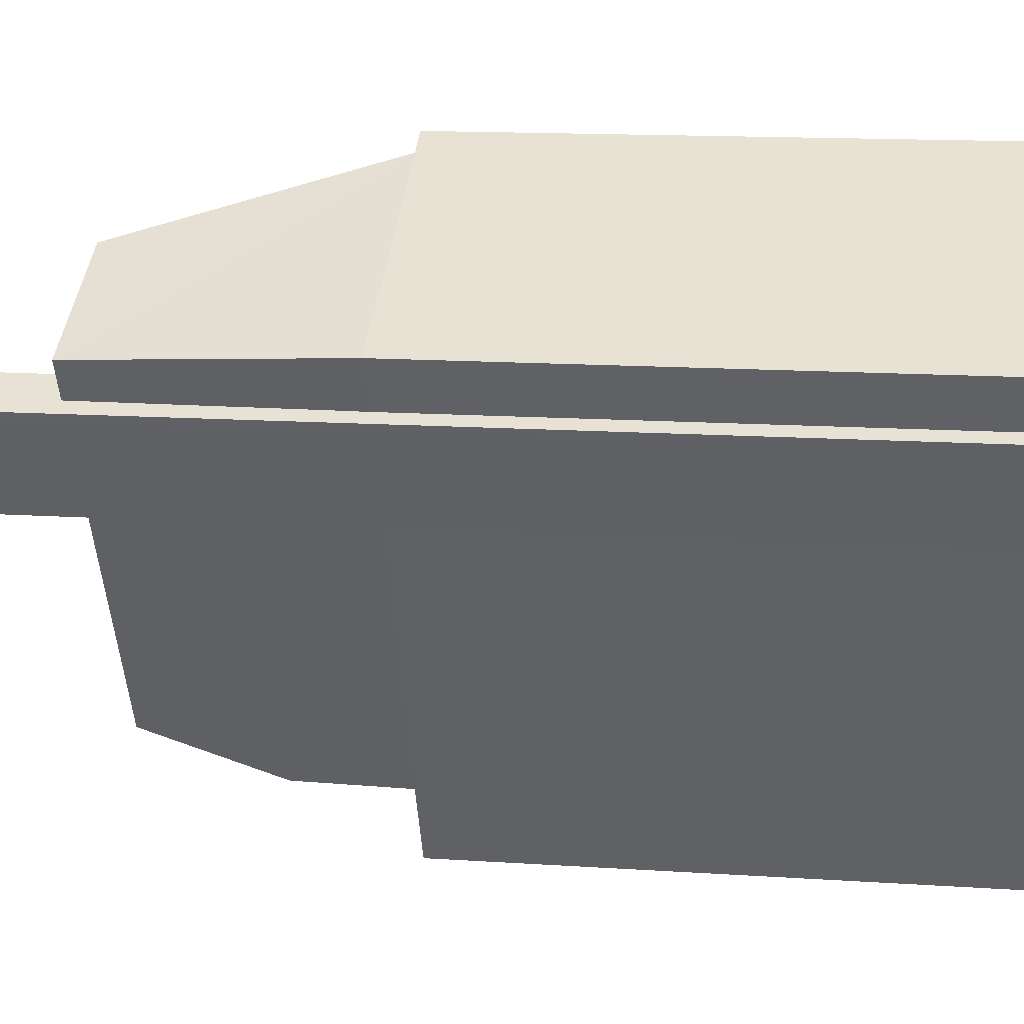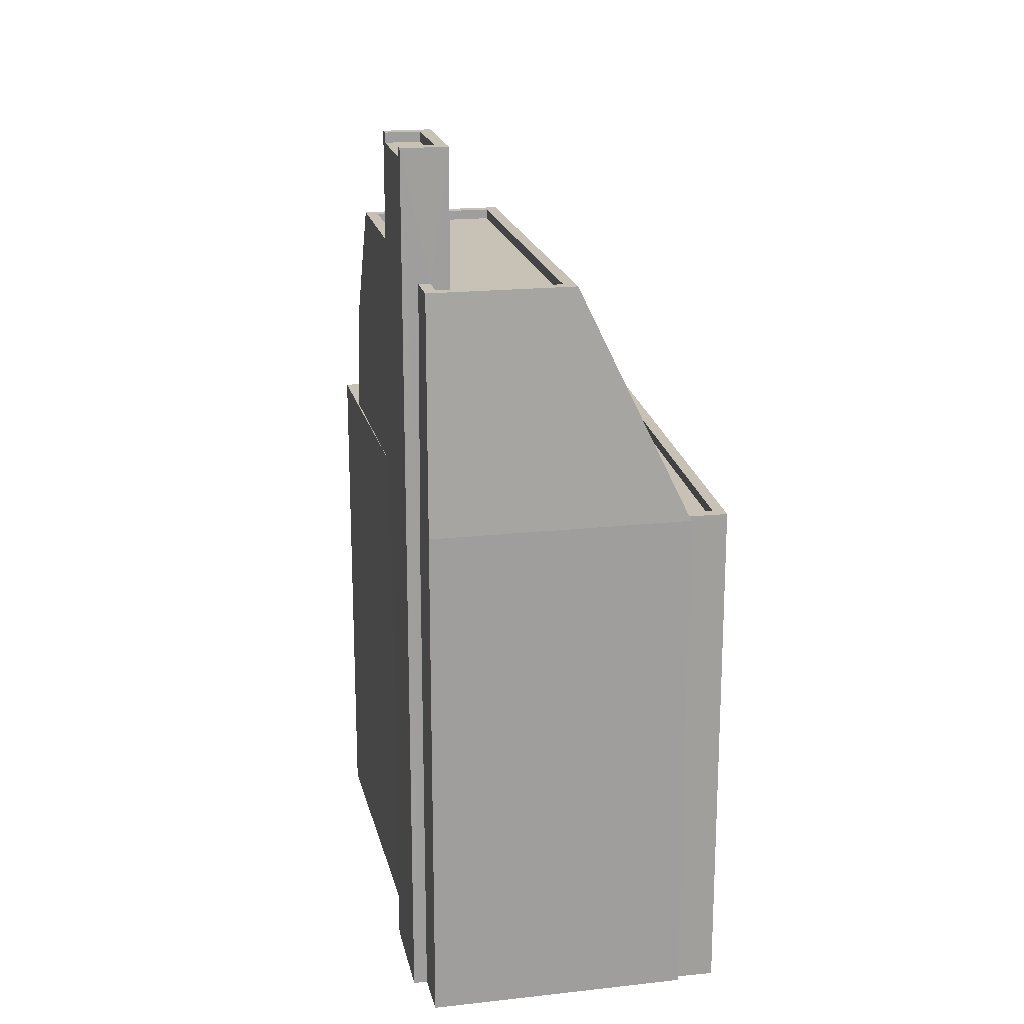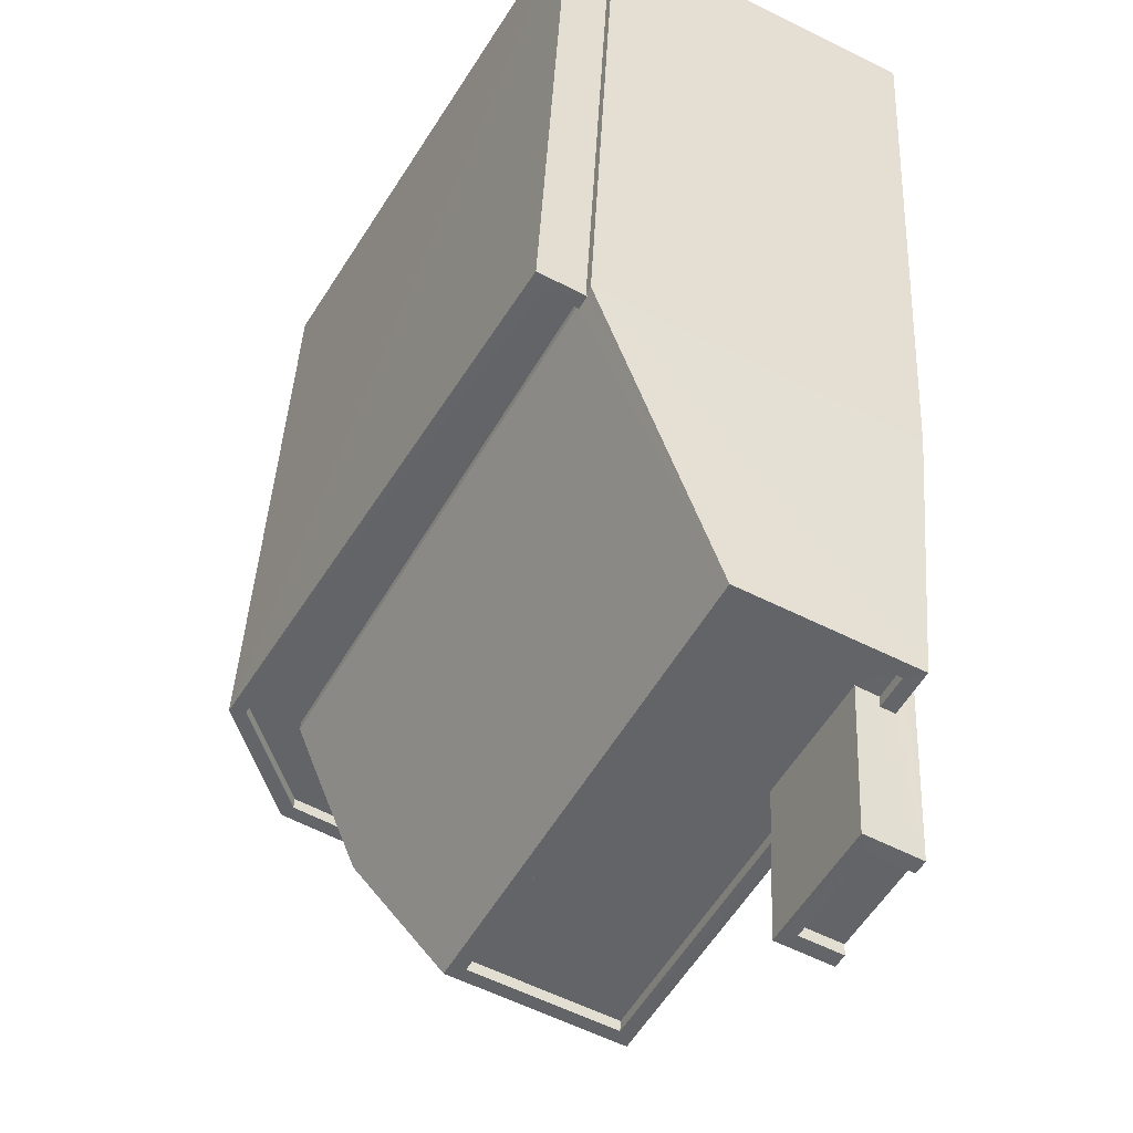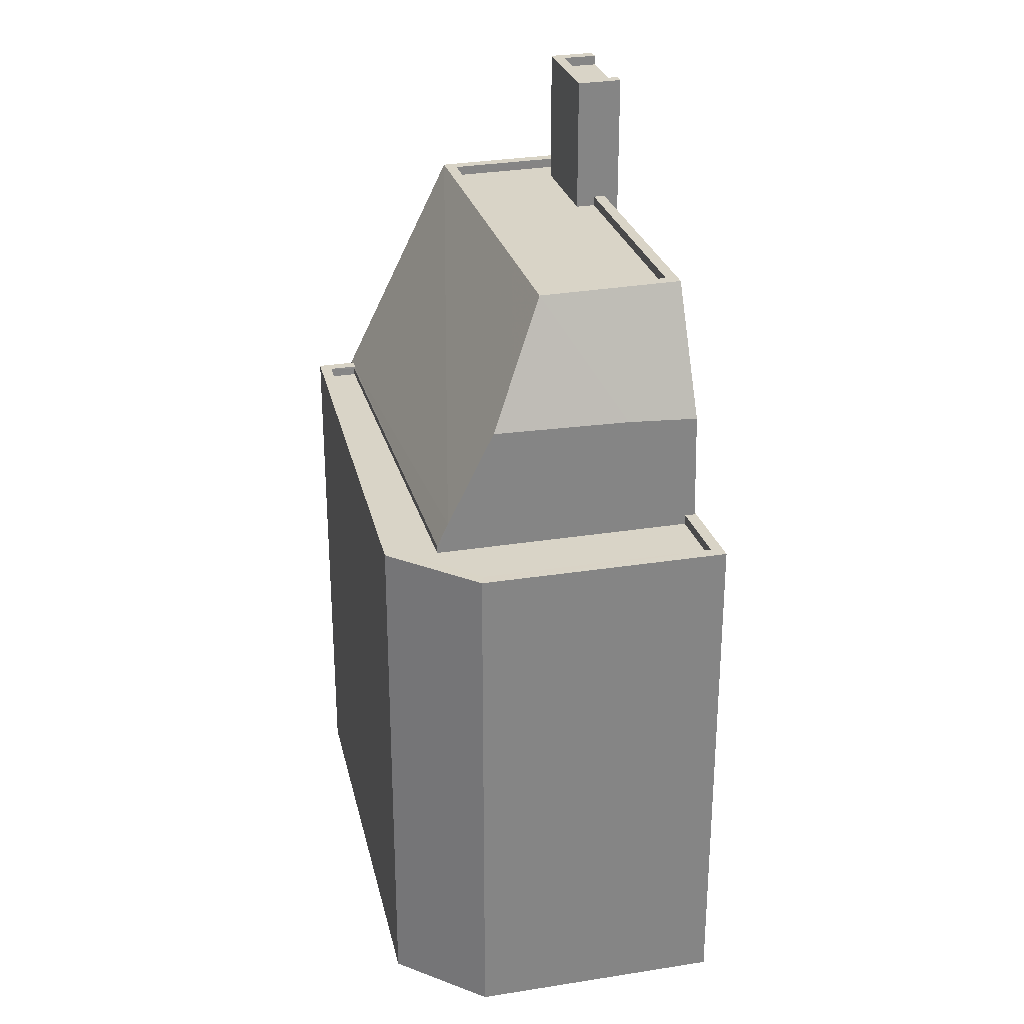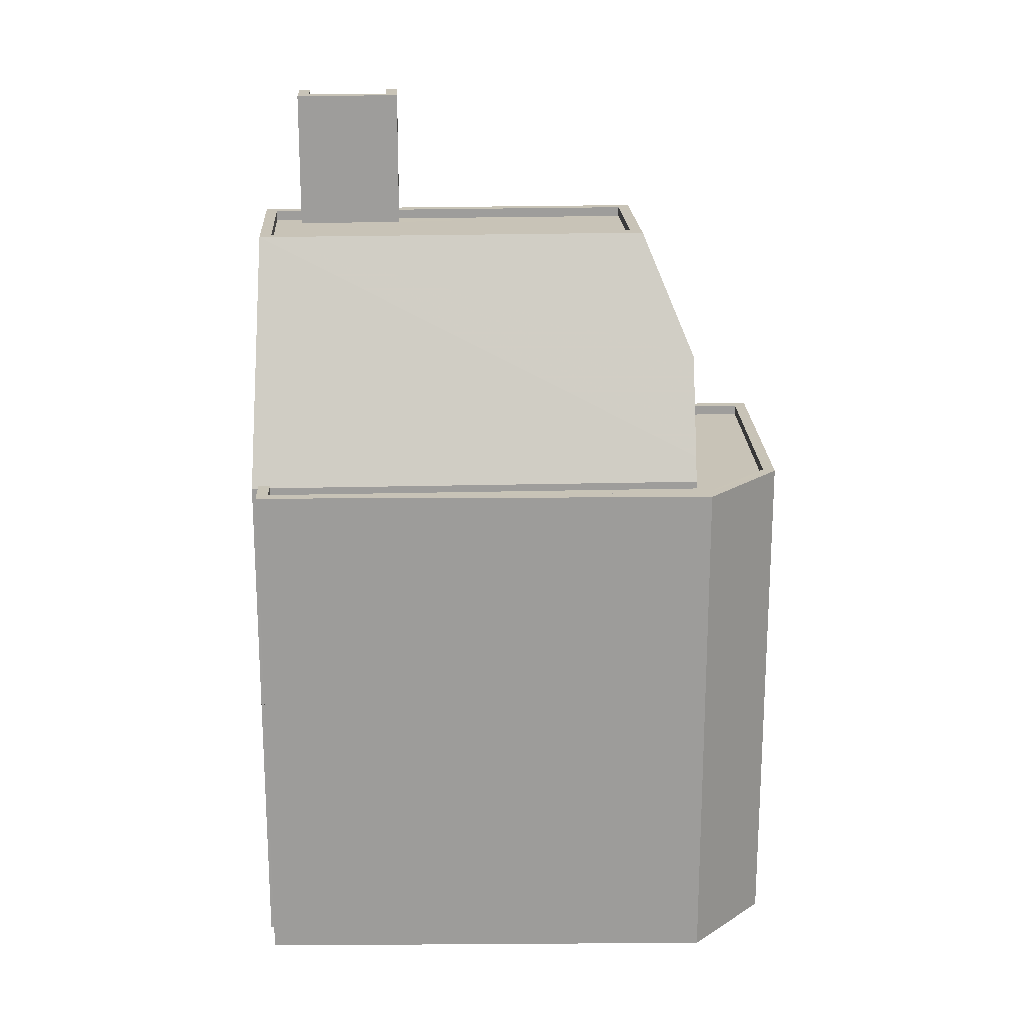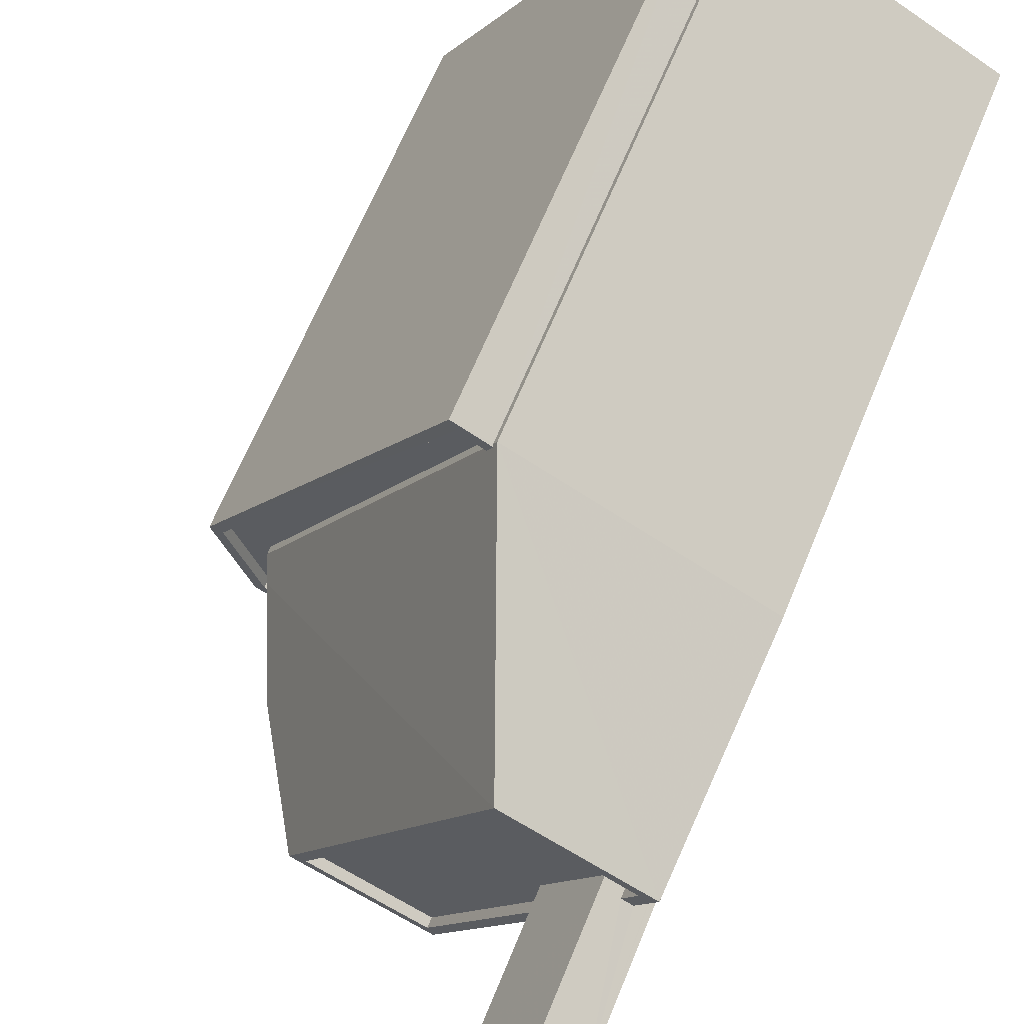
<metadata>
{"format":"obj","ext":"obj","renderer":"f3d","projection":"perspective","resolution":1024,"background":"white","views":[{"elev":14.8,"azim":98.1,"up":"+Y"},{"elev":19.1,"azim":140.5,"up":"+Z"},{"elev":38.4,"azim":2.5,"up":"+Y"},{"elev":28.4,"azim":-42.9,"up":"+Z"},{"elev":19.8,"azim":-121.1,"up":"+Z"},{"elev":66.2,"azim":22.4,"up":"+Y"}]}
</metadata>
<code>
v -5407 -3.664e+04 2.076
v -5407 -3.664e+04 2.076
v -5405 -3.664e+04 2.076
v -5405 -3.663e+04 2.077
v -5411 -3.663e+04 2.078
v -5411 -3.663e+04 2.078
v -5406 -3.663e+04 2.076
v -5417 -3.664e+04 2.075
v -5408 -3.664e+04 2.075
v -5411 -3.665e+04 2.074
v -5418 -3.664e+04 2.076
v -5412 -3.663e+04 2.078
v -5405 -3.664e+04 24.45
v -5407 -3.664e+04 24.45
v -5406 -3.664e+04 24.45
v -5406 -3.664e+04 24.45
v -5407 -3.664e+04 24.7
v -5406 -3.664e+04 24.7
v -5407 -3.664e+04 24.7
v -5405 -3.664e+04 24.7
v -5405 -3.664e+04 24.7
v -5406 -3.664e+04 24.7
v -5408 -3.664e+04 24.7
v -5406 -3.663e+04 24.7
v -5416 -3.664e+04 15.32
v -5416 -3.664e+04 15.93
v -5411 -3.663e+04 15.38
v -5411 -3.663e+04 15.32
v -5408 -3.663e+04 21.41
v -5411 -3.663e+04 15.32
v -5411 -3.663e+04 15.38
v -5411 -3.663e+04 15.32
v -5415 -3.664e+04 18.34
v -5413 -3.664e+04 21.41
v -5412 -3.664e+04 18.28
v -5410 -3.664e+04 21.41
v -5411 -3.664e+04 18.17
v -5412 -3.665e+04 15.13
v -5411 -3.664e+04 15.13
v -5417 -3.664e+04 15.13
v -5416 -3.664e+04 15.13
v -5417 -3.664e+04 15.13
v -5412 -3.663e+04 15.13
v -5411 -3.663e+04 15.13
v -5410 -3.664e+04 15.38
v -5411 -3.665e+04 15.38
v -5408 -3.664e+04 15.38
v -5417 -3.664e+04 15.38
v -5412 -3.665e+04 15.38
v -5418 -3.664e+04 15.38
v -5417 -3.664e+04 15.38
v -5412 -3.663e+04 15.38
v -5412 -3.663e+04 15.38
v -5411 -3.664e+04 15.38
v -5417 -3.664e+04 15.38
v -5408 -3.664e+04 21.16
v -5410 -3.664e+04 21.16
v -5407 -3.664e+04 21.16
v -5413 -3.664e+04 21.16
v -5408 -3.663e+04 21.16
v -5406 -3.663e+04 21.16
v -5406 -3.663e+04 21.16
v -5406 -3.663e+04 21.16
v -5405 -3.663e+04 21.41
v -5406 -3.663e+04 21.41
v -5413 -3.664e+04 21.41
v -5406 -3.663e+04 21.41
v -5407 -3.664e+04 21.41
v -5410 -3.664e+04 21.41
v -5407 -3.664e+04 21.41
v -5406 -3.663e+04 21.41
v -5408 -3.663e+04 21.41
v -5407 -3.664e+04 15.32
v -5407 -3.664e+04 17.65
v -5406 -3.663e+04 15.32
v -5406 -3.663e+04 16.08
v -5408 -3.664e+04 15.32
v -5405 -3.663e+04 15.32
f 1 2 3
f 4 5 6
f 7 5 4
f 2 7 3
f 8 9 10
f 11 9 8
f 2 9 5
f 12 5 11
f 2 5 7
f 5 9 11
f 13 14 15
f 13 16 14
f 17 18 19
f 20 21 22
f 19 22 23
f 17 19 23
f 22 21 24
f 23 22 24
f 25 26 27
f 25 27 28
f 26 29 27
f 29 30 31
f 31 30 32
f 27 29 31
f 29 33 34
f 29 26 33
f 33 35 34
f 35 36 34
f 35 37 36
f 38 39 40
f 40 41 42
f 42 41 43
f 43 41 44
f 40 39 41
f 45 46 47
f 48 46 49
f 50 48 51
f 31 52 27
f 52 31 53
f 50 52 53
f 51 52 50
f 54 49 45
f 51 48 55
f 55 48 49
f 49 46 45
f 56 57 58
f 57 56 59
f 59 56 60
f 61 62 63
f 60 62 61
f 56 62 60
f 64 29 65
f 29 34 66
f 64 65 67
f 68 69 36
f 66 34 36
f 70 69 68
f 67 65 71
f 72 29 66
f 29 72 65
f 69 66 36
f 21 13 3
f 3 15 1
f 15 17 1
f 15 18 17
f 21 20 13
f 3 13 15
f 17 23 70
f 70 23 56
f 73 1 17
f 2 1 73
f 73 17 74
f 70 56 58
f 74 17 68
f 68 17 70
f 62 24 71
f 24 21 71
f 75 3 7
f 75 21 3
f 76 21 75
f 62 71 63
f 67 21 76
f 71 21 67
f 23 24 62
f 56 23 62
f 18 15 14
f 19 18 14
f 19 14 16
f 22 19 16
f 20 16 13
f 20 22 16
f 77 2 73
f 77 9 2
f 75 4 78
f 75 7 4
f 6 78 4
f 6 30 78
f 6 32 30
f 6 5 32
f 44 41 25
f 28 44 25
f 78 30 64
f 30 29 64
f 74 68 36
f 64 76 78
f 64 67 76
f 76 75 78
f 36 37 47
f 36 47 74
f 37 45 47
f 74 47 73
f 73 47 77
f 39 38 49
f 54 39 49
f 49 38 40
f 55 49 40
f 55 40 42
f 51 55 42
f 51 42 43
f 52 51 43
f 44 28 43
f 43 28 52
f 28 27 52
f 46 48 8
f 10 46 8
f 48 11 8
f 48 50 11
f 50 12 11
f 50 53 12
f 53 32 12
f 12 32 5
f 31 32 53
f 9 77 10
f 10 77 46
f 77 47 46
f 69 57 59
f 66 69 59
f 66 59 60
f 72 66 60
f 65 60 61
f 65 72 60
f 71 65 61
f 63 71 61
f 58 57 69
f 70 58 69
f 25 41 26
f 41 39 26
f 33 26 35
f 37 54 45
f 26 39 54
f 35 54 37
f 35 26 54

</code>
